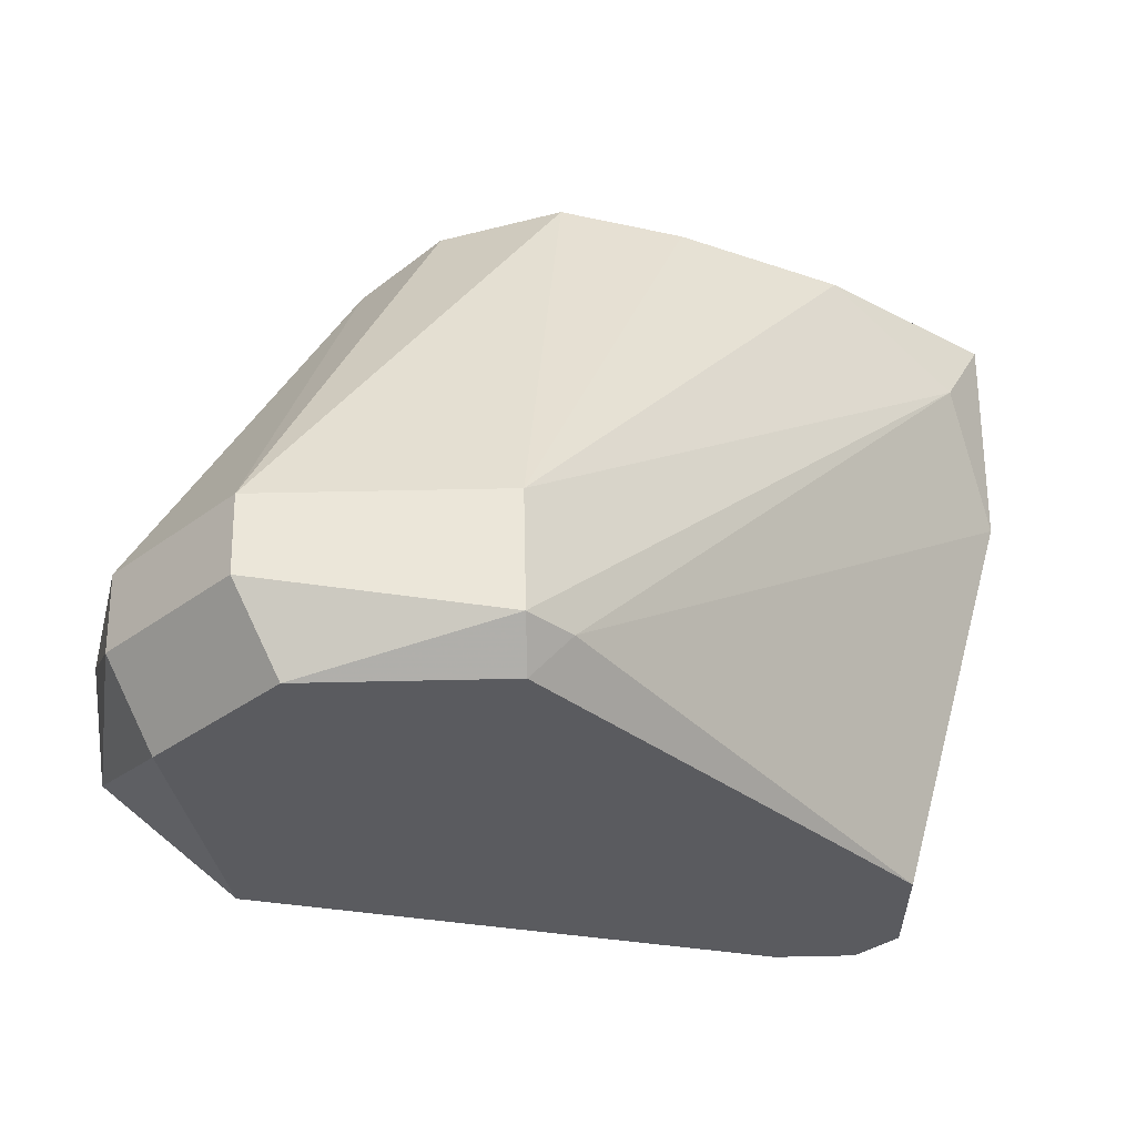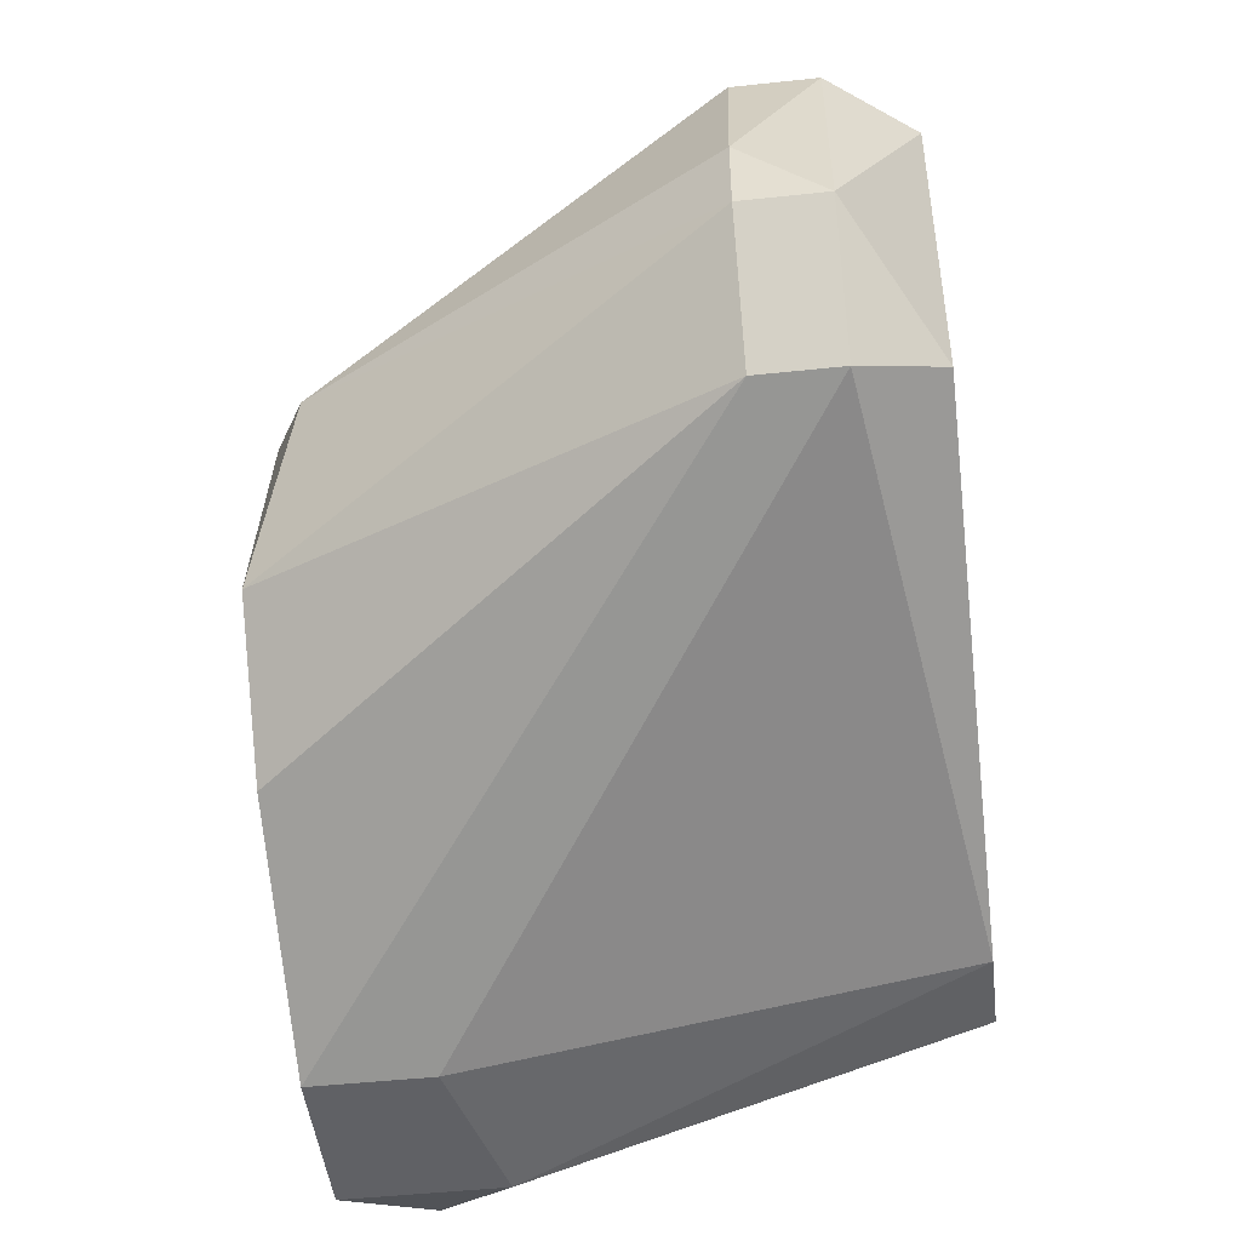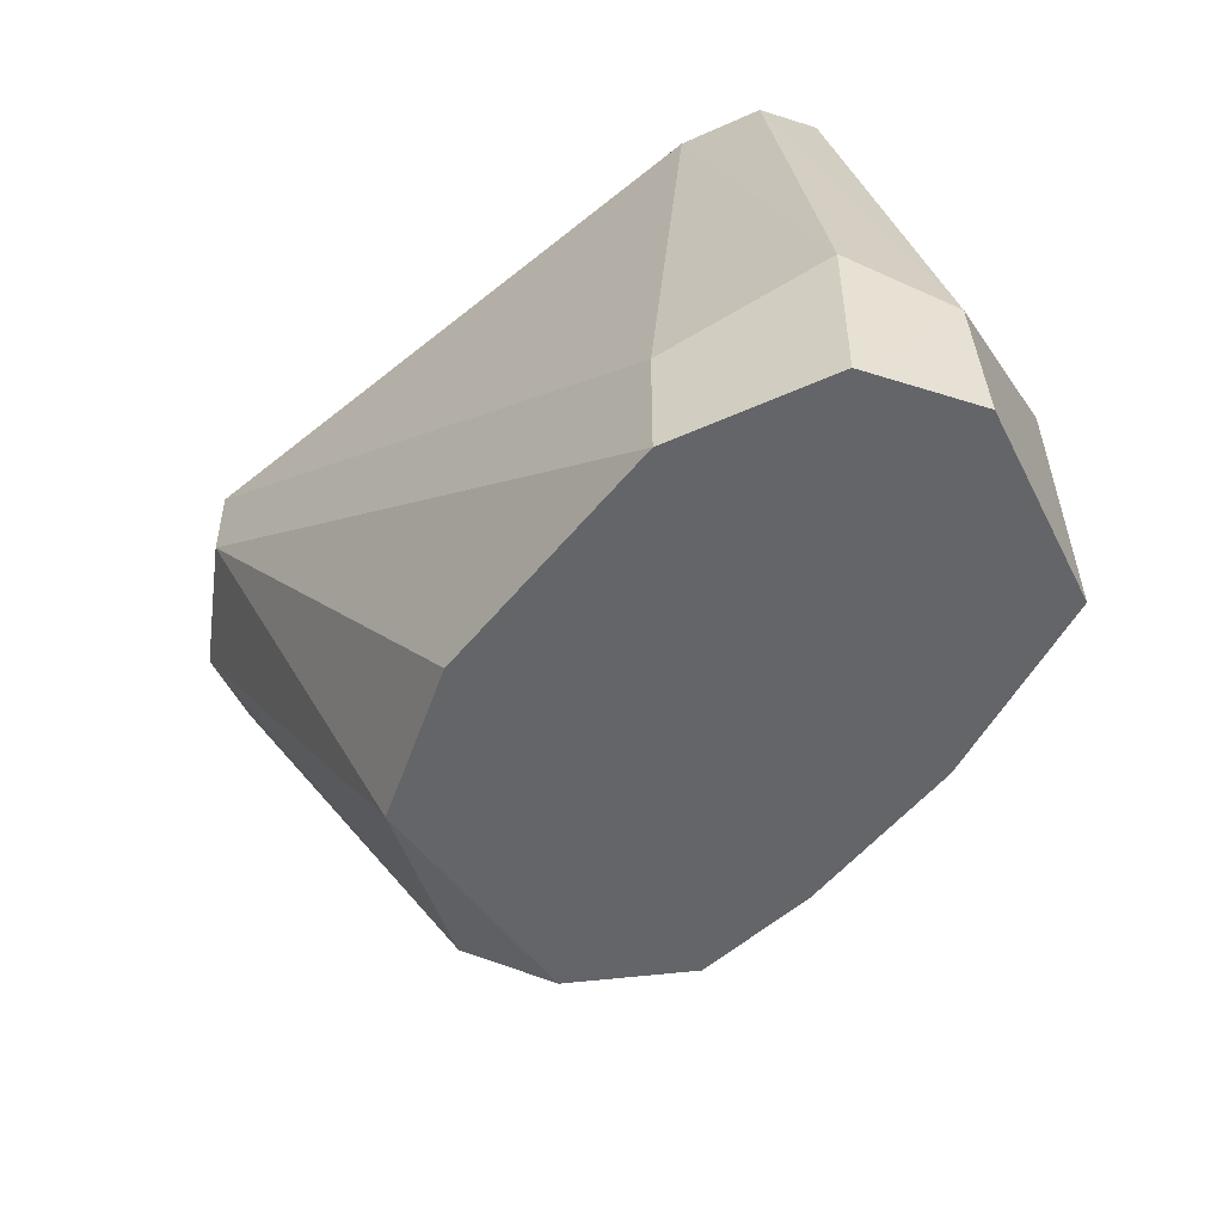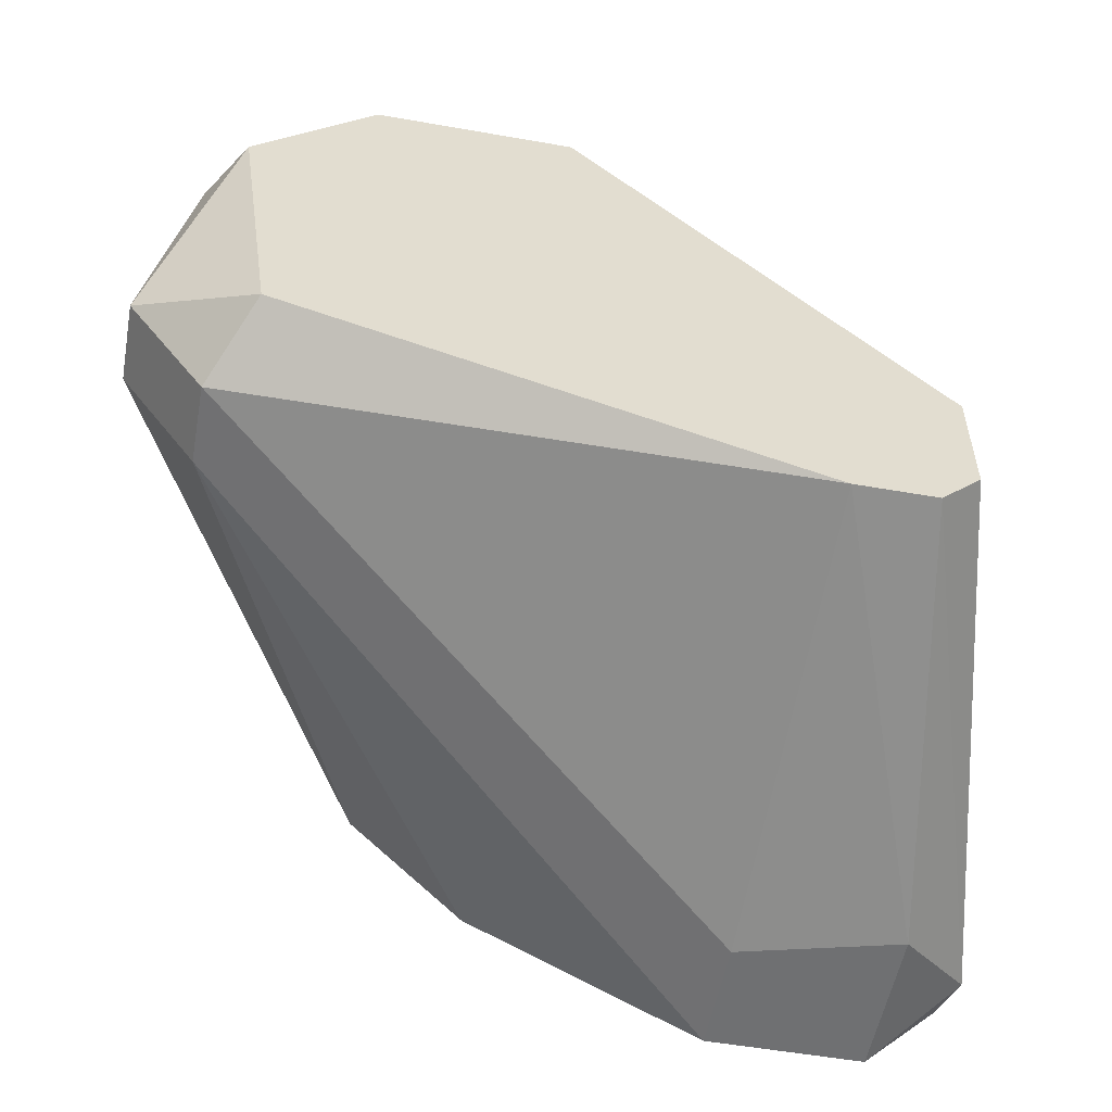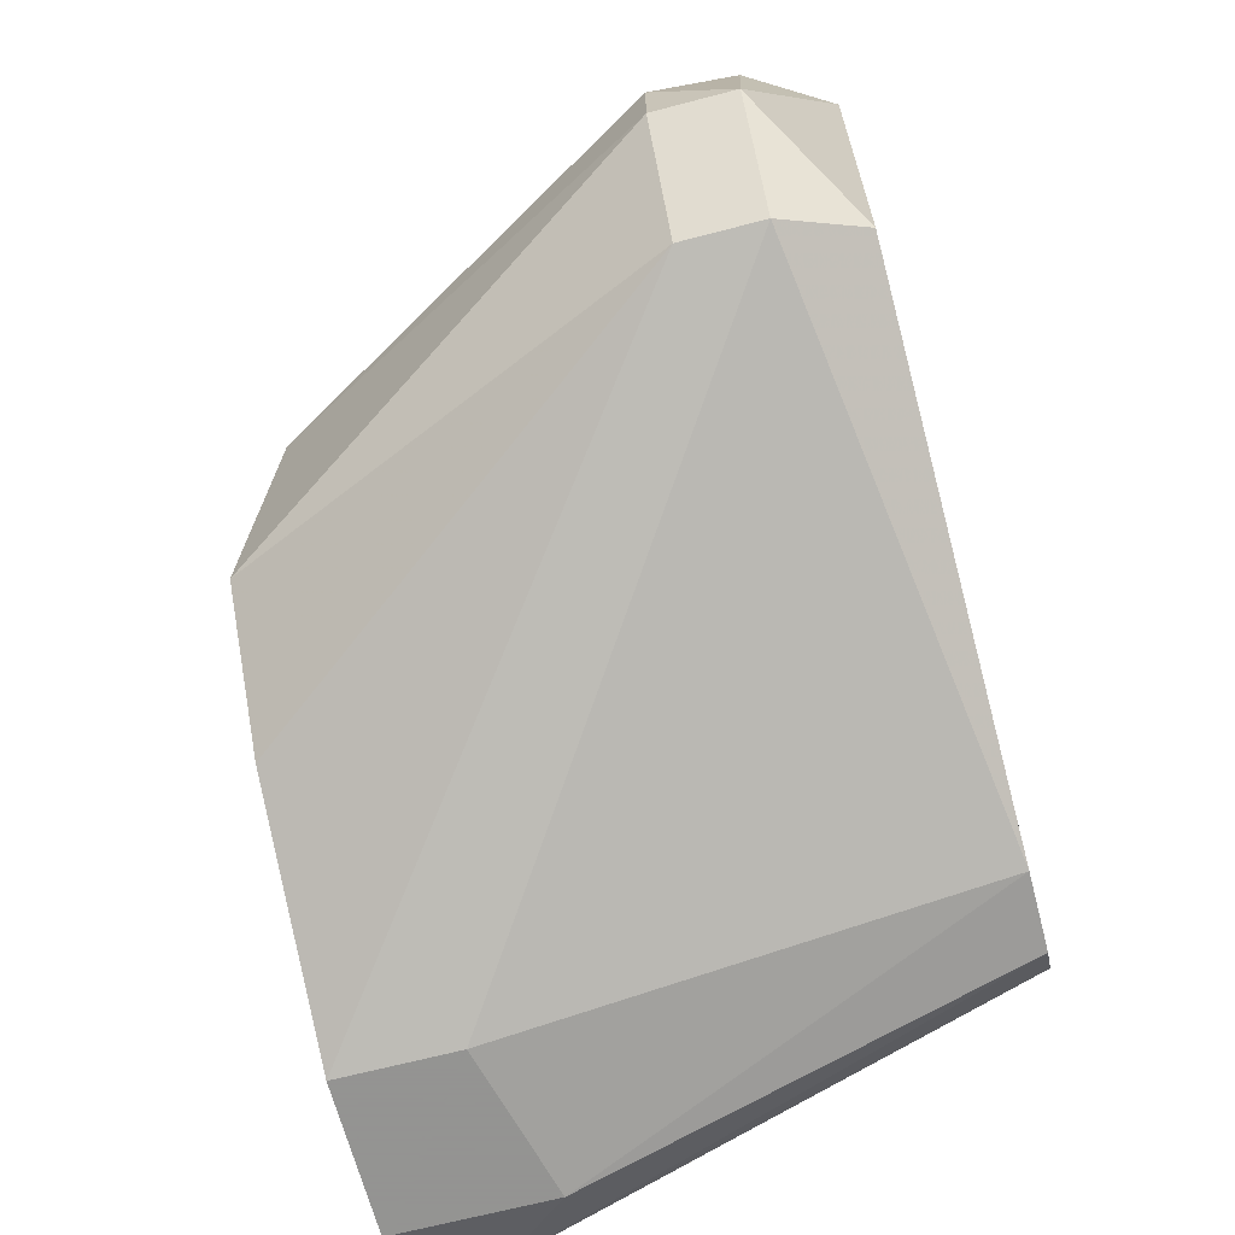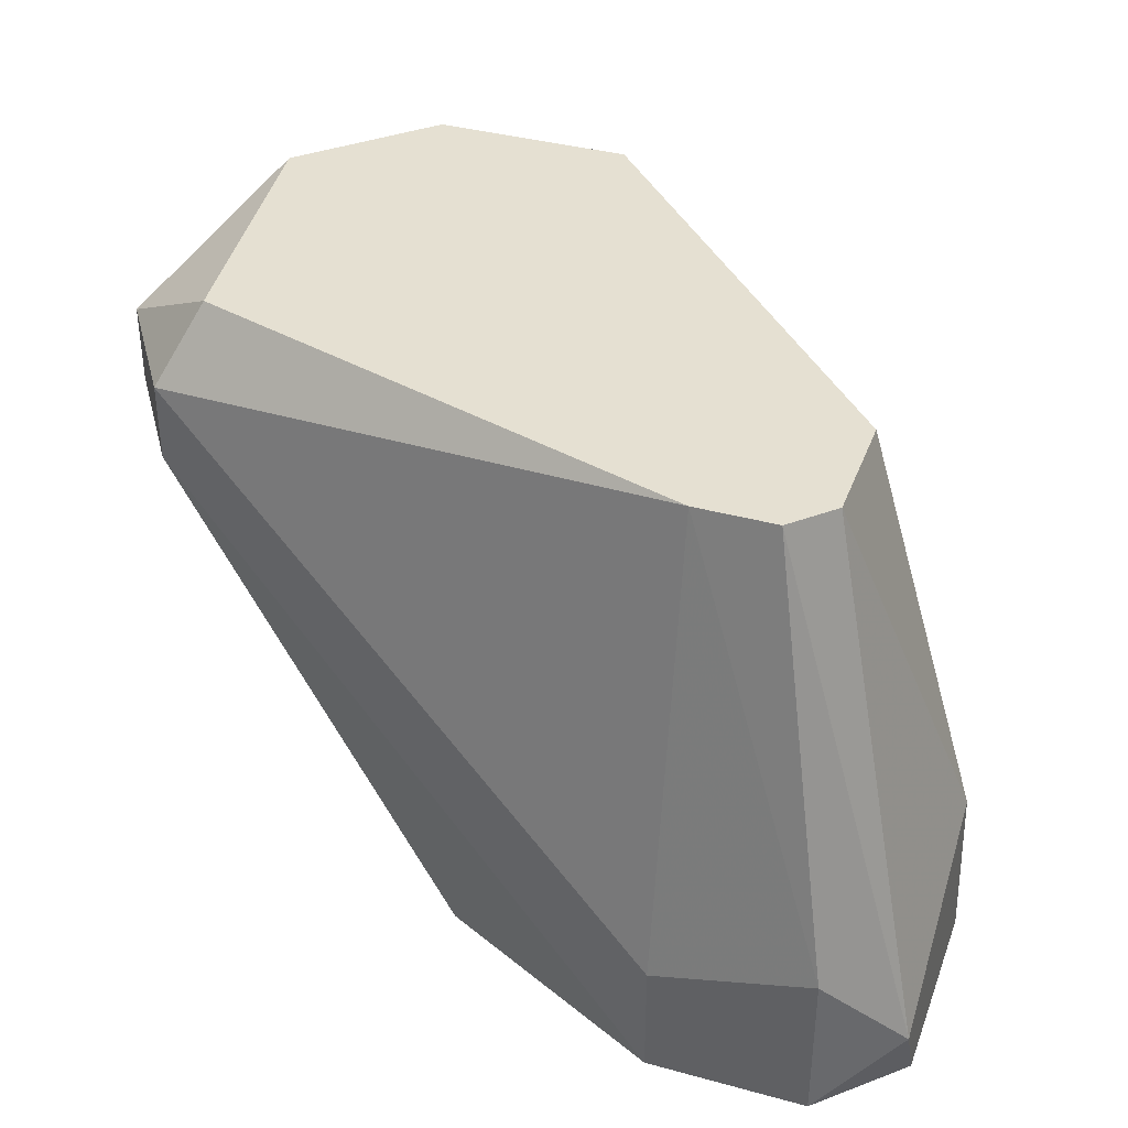
<metadata>
{"format":"obj","ext":"obj","renderer":"f3d","projection":"perspective","resolution":1024,"background":"white","views":[{"elev":57.1,"azim":-1.3,"up":"+Y"},{"elev":-48.5,"azim":-83.2,"up":"+Y"},{"elev":-51.6,"azim":26.0,"up":"+Z"},{"elev":-54.8,"azim":-10.5,"up":"+Y"},{"elev":-66.9,"azim":-75.3,"up":"+Y"},{"elev":37.6,"azim":19.3,"up":"+Z"}]}
</metadata>
<code>
v 0.00234 0.0162 0.06555
v 0.00234 0.008163 0.08063
v -0.001679 0.01821 0.06555
v 0.003344 0.009168 0.08063
v 0.003344 0.01218 0.08063
v -0.005695 0.009168 0.06555
v -0.005695 0.02324 0.0766
v -0.005695 0.02324 0.07962
v -0.005695 0.02223 0.08063
v -0.01575 0.0162 0.0766
v -0.01575 0.01419 0.07861
v -0.01575 0.01419 0.0766
v -0.009714 0.01721 0.06656
v -0.01072 0.02223 0.08063
v -0.01474 0.02022 0.07861
v -0.01474 0.02022 0.0766
v 0.004351 0.006153 0.06957
v 0.004351 0.006153 0.06555
v -0.00871 0.01218 0.06555
v -0.01273 0.01218 0.08063
v -0.01374 0.01922 0.08063
v -0.01374 0.01118 0.07861
v -0.01374 0.01118 0.0766
v 0.006361 0.007158 0.06756
v 0.006361 0.01319 0.06555
v 0.006361 0.008163 0.06555
v 0.006361 0.01218 0.07058
v 0.005355 0.01419 0.06756
v -0.004693 0.01922 0.06555
v -0.004693 0.02223 0.07962
v -0.007706 0.01821 0.06555
v 0.00033 0.006153 0.06555
v 0.00033 0.006153 0.06857
v 0.00033 0.008163 0.08063
v -0.01172 0.02324 0.07861
v -0.01172 0.02324 0.0766
f 24 18 26
f 25 6 31
f 6 25 18
f 25 31 29
f 31 36 29
f 4 21 34
f 21 4 5
f 34 22 33
f 36 31 13
f 36 13 16
f 36 8 7
f 29 36 7
f 22 34 20
f 34 21 20
f 30 5 27
f 5 4 27
f 24 25 27
f 4 24 27
f 31 6 19
f 13 31 19
f 12 13 19
f 21 5 14
f 25 29 1
f 33 18 17
f 34 33 17
f 18 24 17
f 22 12 23
f 33 22 23
f 19 6 23
f 12 19 23
f 6 18 32
f 18 33 32
f 23 6 32
f 33 23 32
f 12 22 11
f 20 21 11
f 22 20 11
f 30 8 9
f 5 30 9
f 8 14 9
f 14 5 9
f 36 16 15
f 21 14 15
f 11 21 15
f 8 30 28
f 7 8 28
f 30 27 28
f 27 25 28
f 25 1 28
f 1 7 28
f 13 12 10
f 16 13 10
f 12 11 10
f 15 16 10
f 11 15 10
f 4 34 2
f 24 4 2
f 34 17 2
f 17 24 2
f 8 36 35
f 14 8 35
f 36 15 35
f 15 14 35
f 29 7 3
f 1 29 3
f 7 1 3
f 18 25 26
f 25 24 26

</code>
